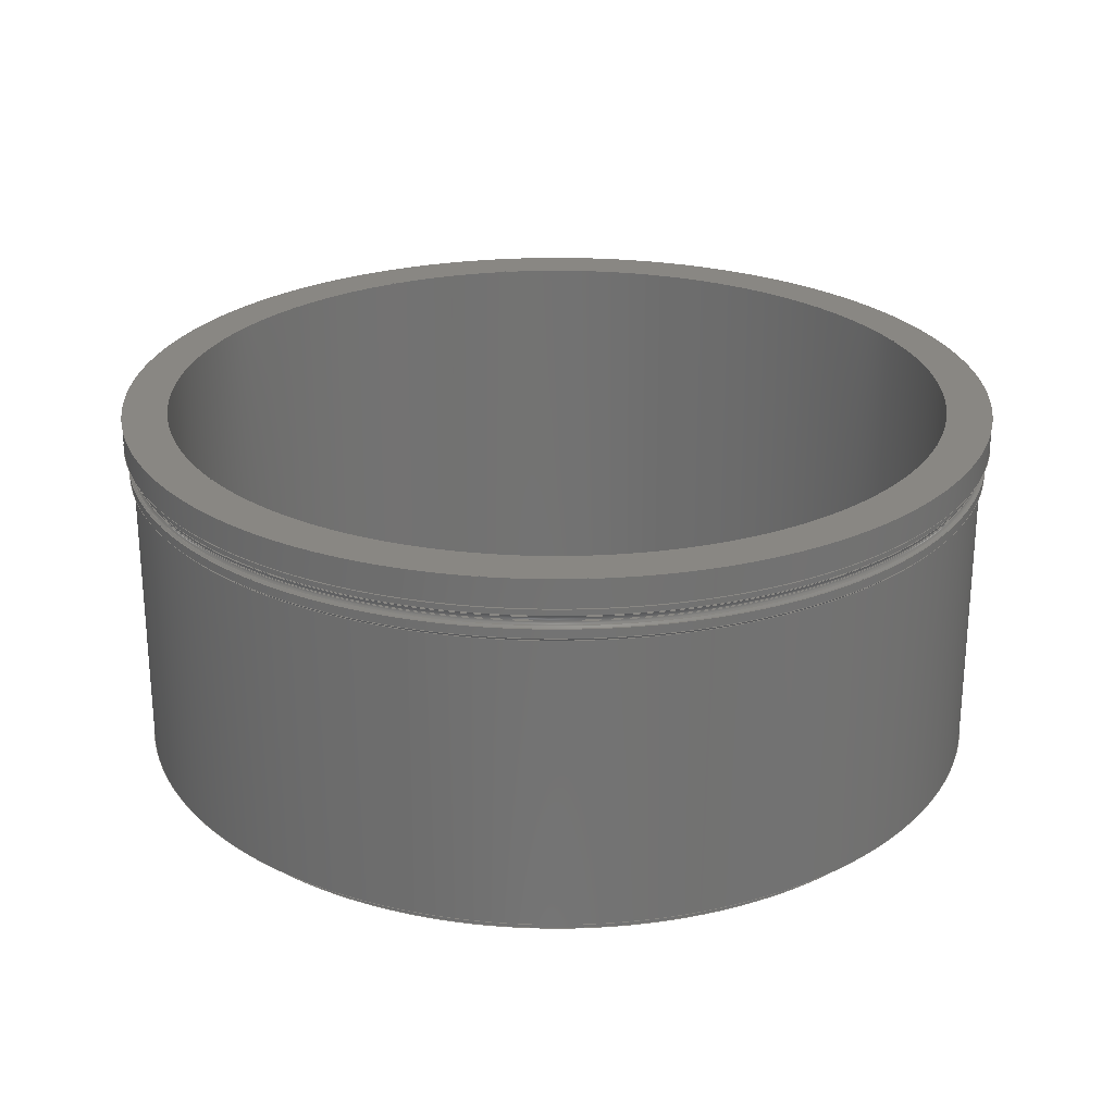
<metadata>
{"format":"step","ext":"stp","renderer":"f3d","projection":"perspective","resolution":1024,"background":"white","views":[{"elev":25.2,"azim":-71.6,"up":"+Z"}]}
</metadata>
<code>
ISO-10303-21;
DATA;
#1=MECHANICAL_DESIGN_GEOMETRIC_PRESENTATION_REPRESENTATION('',(#4),#420);
#2=SHAPE_REPRESENTATION_RELATIONSHIP('SRR','None',#432,#3);
#3=ADVANCED_BREP_SHAPE_REPRESENTATION('',(#5),#419);
#4=STYLED_ITEM('',(#441),#5);
#5=MANIFOLD_SOLID_BREP('Solid1',#226);
#6=PLANE('',#250);
#7=PLANE('',#259);
#8=PLANE('',#266);
#9=PLANE('',#273);
#10=CYLINDRICAL_SURFACE('',#239,14.49);
#11=CYLINDRICAL_SURFACE('',#245,14.62);
#12=CYLINDRICAL_SURFACE('',#252,14.74);
#13=CYLINDRICAL_SURFACE('',#257,13.99);
#14=CYLINDRICAL_SURFACE('',#262,14.62);
#15=CYLINDRICAL_SURFACE('',#270,14.5);
#16=CYLINDRICAL_SURFACE('',#271,13.25);
#17=TOROIDAL_SURFACE('',#237,14.68,0.1875);
#18=TOROIDAL_SURFACE('',#241,14.68,0.1875);
#19=TOROIDAL_SURFACE('',#261,14.65,0.03125);
#20=TOROIDAL_SURFACE('',#264,14.02,0.03125);
#21=FACE_BOUND('',#62,.T.);
#22=FACE_BOUND('',#64,.T.);
#23=FACE_BOUND('',#66,.T.);
#24=FACE_BOUND('',#68,.T.);
#25=FACE_BOUND('',#70,.T.);
#26=FACE_BOUND('',#72,.T.);
#27=FACE_BOUND('',#74,.T.);
#28=FACE_BOUND('',#76,.T.);
#29=FACE_BOUND('',#78,.T.);
#30=FACE_BOUND('',#80,.T.);
#31=FACE_BOUND('',#82,.T.);
#32=FACE_BOUND('',#84,.T.);
#33=FACE_BOUND('',#86,.T.);
#34=FACE_BOUND('',#88,.T.);
#35=FACE_BOUND('',#90,.T.);
#36=FACE_BOUND('',#92,.T.);
#37=FACE_BOUND('',#94,.T.);
#38=FACE_BOUND('',#96,.T.);
#39=FACE_BOUND('',#98,.T.);
#40=FACE_BOUND('',#100,.T.);
#41=FACE_OUTER_BOUND('',#61,.T.);
#42=FACE_OUTER_BOUND('',#63,.T.);
#43=FACE_OUTER_BOUND('',#65,.T.);
#44=FACE_OUTER_BOUND('',#67,.T.);
#45=FACE_OUTER_BOUND('',#69,.T.);
#46=FACE_OUTER_BOUND('',#71,.T.);
#47=FACE_OUTER_BOUND('',#73,.T.);
#48=FACE_OUTER_BOUND('',#75,.T.);
#49=FACE_OUTER_BOUND('',#77,.T.);
#50=FACE_OUTER_BOUND('',#79,.T.);
#51=FACE_OUTER_BOUND('',#81,.T.);
#52=FACE_OUTER_BOUND('',#83,.T.);
#53=FACE_OUTER_BOUND('',#85,.T.);
#54=FACE_OUTER_BOUND('',#87,.T.);
#55=FACE_OUTER_BOUND('',#89,.T.);
#56=FACE_OUTER_BOUND('',#91,.T.);
#57=FACE_OUTER_BOUND('',#93,.T.);
#58=FACE_OUTER_BOUND('',#95,.T.);
#59=FACE_OUTER_BOUND('',#97,.T.);
#60=FACE_OUTER_BOUND('',#99,.T.);
#61=EDGE_LOOP('',(#161));
#62=EDGE_LOOP('',(#162));
#63=EDGE_LOOP('',(#163));
#64=EDGE_LOOP('',(#164));
#65=EDGE_LOOP('',(#165));
#66=EDGE_LOOP('',(#166));
#67=EDGE_LOOP('',(#167));
#68=EDGE_LOOP('',(#168));
#69=EDGE_LOOP('',(#169));
#70=EDGE_LOOP('',(#170));
#71=EDGE_LOOP('',(#171));
#72=EDGE_LOOP('',(#172));
#73=EDGE_LOOP('',(#173));
#74=EDGE_LOOP('',(#174));
#75=EDGE_LOOP('',(#175));
#76=EDGE_LOOP('',(#176));
#77=EDGE_LOOP('',(#177));
#78=EDGE_LOOP('',(#178));
#79=EDGE_LOOP('',(#179));
#80=EDGE_LOOP('',(#180));
#81=EDGE_LOOP('',(#181));
#82=EDGE_LOOP('',(#182));
#83=EDGE_LOOP('',(#183));
#84=EDGE_LOOP('',(#184));
#85=EDGE_LOOP('',(#185));
#86=EDGE_LOOP('',(#186));
#87=EDGE_LOOP('',(#187));
#88=EDGE_LOOP('',(#188));
#89=EDGE_LOOP('',(#189));
#90=EDGE_LOOP('',(#190));
#91=EDGE_LOOP('',(#191));
#92=EDGE_LOOP('',(#192));
#93=EDGE_LOOP('',(#193));
#94=EDGE_LOOP('',(#194));
#95=EDGE_LOOP('',(#195));
#96=EDGE_LOOP('',(#196));
#97=EDGE_LOOP('',(#197));
#98=EDGE_LOOP('',(#198));
#99=EDGE_LOOP('',(#199));
#100=EDGE_LOOP('',(#200));
#101=CIRCLE('',#235,14.62);
#102=CIRCLE('',#236,14.54);
#103=CIRCLE('',#238,14.49);
#104=CIRCLE('',#240,14.49);
#105=CIRCLE('',#242,14.54);
#106=CIRCLE('',#244,14.62);
#107=CIRCLE('',#246,14.62);
#108=CIRCLE('',#248,14.74);
#109=CIRCLE('',#249,14.71);
#110=CIRCLE('',#251,14.65);
#111=CIRCLE('',#253,14.74);
#112=CIRCLE('',#255,13.99);
#113=CIRCLE('',#256,13.96);
#114=CIRCLE('',#258,13.99);
#115=CIRCLE('',#260,13.25);
#116=CIRCLE('',#263,14.62);
#117=CIRCLE('',#265,14.02);
#118=CIRCLE('',#267,14.5);
#119=CIRCLE('',#269,14.5);
#120=CIRCLE('',#272,13.25);
#121=VERTEX_POINT('',#358);
#122=VERTEX_POINT('',#360);
#123=VERTEX_POINT('',#363);
#124=VERTEX_POINT('',#366);
#125=VERTEX_POINT('',#369);
#126=VERTEX_POINT('',#372);
#127=VERTEX_POINT('',#375);
#128=VERTEX_POINT('',#378);
#129=VERTEX_POINT('',#380);
#130=VERTEX_POINT('',#383);
#131=VERTEX_POINT('',#386);
#132=VERTEX_POINT('',#389);
#133=VERTEX_POINT('',#391);
#134=VERTEX_POINT('',#394);
#135=VERTEX_POINT('',#397);
#136=VERTEX_POINT('',#401);
#137=VERTEX_POINT('',#404);
#138=VERTEX_POINT('',#407);
#139=VERTEX_POINT('',#410);
#140=VERTEX_POINT('',#414);
#141=EDGE_CURVE('',#121,#121,#101,.T.);
#142=EDGE_CURVE('',#122,#122,#102,.T.);
#143=EDGE_CURVE('',#123,#123,#103,.T.);
#144=EDGE_CURVE('',#124,#124,#104,.T.);
#145=EDGE_CURVE('',#125,#125,#105,.T.);
#146=EDGE_CURVE('',#126,#126,#106,.T.);
#147=EDGE_CURVE('',#127,#127,#107,.T.);
#148=EDGE_CURVE('',#128,#128,#108,.T.);
#149=EDGE_CURVE('',#129,#129,#109,.T.);
#150=EDGE_CURVE('',#130,#130,#110,.T.);
#151=EDGE_CURVE('',#131,#131,#111,.T.);
#152=EDGE_CURVE('',#132,#132,#112,.T.);
#153=EDGE_CURVE('',#133,#133,#113,.T.);
#154=EDGE_CURVE('',#134,#134,#114,.T.);
#155=EDGE_CURVE('',#135,#135,#115,.T.);
#156=EDGE_CURVE('',#136,#136,#116,.T.);
#157=EDGE_CURVE('',#137,#137,#117,.T.);
#158=EDGE_CURVE('',#138,#138,#118,.T.);
#159=EDGE_CURVE('',#139,#139,#119,.T.);
#160=EDGE_CURVE('',#140,#140,#120,.T.);
#161=ORIENTED_EDGE('',*,*,#141,.F.);
#162=ORIENTED_EDGE('',*,*,#142,.T.);
#163=ORIENTED_EDGE('',*,*,#142,.F.);
#164=ORIENTED_EDGE('',*,*,#143,.T.);
#165=ORIENTED_EDGE('',*,*,#143,.F.);
#166=ORIENTED_EDGE('',*,*,#144,.T.);
#167=ORIENTED_EDGE('',*,*,#144,.F.);
#168=ORIENTED_EDGE('',*,*,#145,.T.);
#169=ORIENTED_EDGE('',*,*,#145,.F.);
#170=ORIENTED_EDGE('',*,*,#146,.F.);
#171=ORIENTED_EDGE('',*,*,#147,.F.);
#172=ORIENTED_EDGE('',*,*,#146,.T.);
#173=ORIENTED_EDGE('',*,*,#148,.T.);
#174=ORIENTED_EDGE('',*,*,#149,.T.);
#175=ORIENTED_EDGE('',*,*,#149,.F.);
#176=ORIENTED_EDGE('',*,*,#150,.F.);
#177=ORIENTED_EDGE('',*,*,#151,.T.);
#178=ORIENTED_EDGE('',*,*,#148,.F.);
#179=ORIENTED_EDGE('',*,*,#152,.T.);
#180=ORIENTED_EDGE('',*,*,#153,.T.);
#181=ORIENTED_EDGE('',*,*,#154,.F.);
#182=ORIENTED_EDGE('',*,*,#152,.F.);
#183=ORIENTED_EDGE('',*,*,#153,.F.);
#184=ORIENTED_EDGE('',*,*,#155,.T.);
#185=ORIENTED_EDGE('',*,*,#150,.T.);
#186=ORIENTED_EDGE('',*,*,#147,.T.);
#187=ORIENTED_EDGE('',*,*,#141,.T.);
#188=ORIENTED_EDGE('',*,*,#156,.F.);
#189=ORIENTED_EDGE('',*,*,#154,.T.);
#190=ORIENTED_EDGE('',*,*,#157,.T.);
#191=ORIENTED_EDGE('',*,*,#158,.T.);
#192=ORIENTED_EDGE('',*,*,#157,.F.);
#193=ORIENTED_EDGE('',*,*,#156,.T.);
#194=ORIENTED_EDGE('',*,*,#159,.T.);
#195=ORIENTED_EDGE('',*,*,#158,.F.);
#196=ORIENTED_EDGE('',*,*,#159,.F.);
#197=ORIENTED_EDGE('',*,*,#155,.F.);
#198=ORIENTED_EDGE('',*,*,#160,.F.);
#199=ORIENTED_EDGE('',*,*,#151,.F.);
#200=ORIENTED_EDGE('',*,*,#160,.T.);
#201=CONICAL_SURFACE('',#234,14.58,45);
#202=CONICAL_SURFACE('',#243,14.58,45);
#203=CONICAL_SURFACE('',#247,14.72,45);
#204=CONICAL_SURFACE('',#254,13.97,45);
#205=CONICAL_SURFACE('',#268,14.56,45);
#206=ADVANCED_FACE('',(#41,#21),#201,.T.);
#207=ADVANCED_FACE('',(#42,#22),#17,.F.);
#208=ADVANCED_FACE('',(#43,#23),#10,.T.);
#209=ADVANCED_FACE('',(#44,#24),#18,.F.);
#210=ADVANCED_FACE('',(#45,#25),#202,.T.);
#211=ADVANCED_FACE('',(#46,#26),#11,.T.);
#212=ADVANCED_FACE('',(#47,#27),#203,.T.);
#213=ADVANCED_FACE('',(#48,#28),#6,.F.);
#214=ADVANCED_FACE('',(#49,#29),#12,.T.);
#215=ADVANCED_FACE('',(#50,#30),#204,.T.);
#216=ADVANCED_FACE('',(#51,#31),#13,.T.);
#217=ADVANCED_FACE('',(#52,#32),#7,.F.);
#218=ADVANCED_FACE('',(#53,#33),#19,.F.);
#219=ADVANCED_FACE('',(#54,#34),#14,.T.);
#220=ADVANCED_FACE('',(#55,#35),#20,.F.);
#221=ADVANCED_FACE('',(#56,#36),#8,.F.);
#222=ADVANCED_FACE('',(#57,#37),#205,.T.);
#223=ADVANCED_FACE('',(#58,#38),#15,.T.);
#224=ADVANCED_FACE('',(#59,#39),#16,.F.);
#225=ADVANCED_FACE('',(#60,#40),#9,.T.);
#226=CLOSED_SHELL('',(#206,#207,#208,#209,#210,#211,#212,#213,#214,#215,
#216,#217,#218,#219,#220,#221,#222,#223,#224,#225));
#227=DATE_TIME_ROLE('creation_date');
#228=APPLIED_DATE_AND_TIME_ASSIGNMENT(#229,#227,(#434));
#229=DATE_AND_TIME(#230,#231);
#230=CALENDAR_DATE(2019,22,8);
#231=LOCAL_TIME(13,23,58,#232);
#232=COORDINATED_UNIVERSAL_TIME_OFFSET(0,0,.BEHIND.);
#233=AXIS2_PLACEMENT_3D('placement',#356,#274,#275);
#234=AXIS2_PLACEMENT_3D('',#357,#276,#277);
#235=AXIS2_PLACEMENT_3D('',#359,#278,#279);
#236=AXIS2_PLACEMENT_3D('',#361,#280,#281);
#237=AXIS2_PLACEMENT_3D('',#362,#282,#283);
#238=AXIS2_PLACEMENT_3D('',#364,#284,#285);
#239=AXIS2_PLACEMENT_3D('',#365,#286,#287);
#240=AXIS2_PLACEMENT_3D('',#367,#288,#289);
#241=AXIS2_PLACEMENT_3D('',#368,#290,#291);
#242=AXIS2_PLACEMENT_3D('',#370,#292,#293);
#243=AXIS2_PLACEMENT_3D('',#371,#294,#295);
#244=AXIS2_PLACEMENT_3D('',#373,#296,#297);
#245=AXIS2_PLACEMENT_3D('',#374,#298,#299);
#246=AXIS2_PLACEMENT_3D('',#376,#300,#301);
#247=AXIS2_PLACEMENT_3D('',#377,#302,#303);
#248=AXIS2_PLACEMENT_3D('',#379,#304,#305);
#249=AXIS2_PLACEMENT_3D('',#381,#306,#307);
#250=AXIS2_PLACEMENT_3D('',#382,#308,#309);
#251=AXIS2_PLACEMENT_3D('',#384,#310,#311);
#252=AXIS2_PLACEMENT_3D('',#385,#312,#313);
#253=AXIS2_PLACEMENT_3D('',#387,#314,#315);
#254=AXIS2_PLACEMENT_3D('',#388,#316,#317);
#255=AXIS2_PLACEMENT_3D('',#390,#318,#319);
#256=AXIS2_PLACEMENT_3D('',#392,#320,#321);
#257=AXIS2_PLACEMENT_3D('',#393,#322,#323);
#258=AXIS2_PLACEMENT_3D('',#395,#324,#325);
#259=AXIS2_PLACEMENT_3D('',#396,#326,#327);
#260=AXIS2_PLACEMENT_3D('',#398,#328,#329);
#261=AXIS2_PLACEMENT_3D('',#399,#330,#331);
#262=AXIS2_PLACEMENT_3D('',#400,#332,#333);
#263=AXIS2_PLACEMENT_3D('',#402,#334,#335);
#264=AXIS2_PLACEMENT_3D('',#403,#336,#337);
#265=AXIS2_PLACEMENT_3D('',#405,#338,#339);
#266=AXIS2_PLACEMENT_3D('',#406,#340,#341);
#267=AXIS2_PLACEMENT_3D('',#408,#342,#343);
#268=AXIS2_PLACEMENT_3D('',#409,#344,#345);
#269=AXIS2_PLACEMENT_3D('',#411,#346,#347);
#270=AXIS2_PLACEMENT_3D('',#412,#348,#349);
#271=AXIS2_PLACEMENT_3D('',#413,#350,#351);
#272=AXIS2_PLACEMENT_3D('',#415,#352,#353);
#273=AXIS2_PLACEMENT_3D('',#416,#354,#355);
#274=DIRECTION('axis',(0,0,1));
#275=DIRECTION('refdir',(1,0,0));
#276=DIRECTION('center_axis',(0,0,-1));
#277=DIRECTION('ref_axis',(0,1,0));
#278=DIRECTION('center_axis',(0,0,-1));
#279=DIRECTION('ref_axis',(-1,0,0));
#280=DIRECTION('center_axis',(0,0,-1));
#281=DIRECTION('ref_axis',(1,0,0));
#282=DIRECTION('center_axis',(0,0,-1));
#283=DIRECTION('ref_axis',(-1,0,0));
#284=DIRECTION('center_axis',(0,0,-1));
#285=DIRECTION('ref_axis',(1,0,0));
#286=DIRECTION('center_axis',(0,0,-1));
#287=DIRECTION('ref_axis',(0,1,0));
#288=DIRECTION('center_axis',(0,0,-1));
#289=DIRECTION('ref_axis',(1,0,0));
#290=DIRECTION('center_axis',(0,0,-1));
#291=DIRECTION('ref_axis',(-1,0,0));
#292=DIRECTION('center_axis',(0,0,-1));
#293=DIRECTION('ref_axis',(1,0,0));
#294=DIRECTION('center_axis',(0,0,1));
#295=DIRECTION('ref_axis',(0,1,0));
#296=DIRECTION('center_axis',(0,0,1));
#297=DIRECTION('ref_axis',(-1,0,0));
#298=DIRECTION('center_axis',(0,0,-1));
#299=DIRECTION('ref_axis',(-1,0,0));
#300=DIRECTION('center_axis',(0,0,1));
#301=DIRECTION('ref_axis',(-1,0,0));
#302=DIRECTION('center_axis',(0,0,1));
#303=DIRECTION('ref_axis',(-1,0,0));
#304=DIRECTION('center_axis',(0,0,-1));
#305=DIRECTION('ref_axis',(-1,0,0));
#306=DIRECTION('center_axis',(0,0,1));
#307=DIRECTION('ref_axis',(-1,0,0));
#308=DIRECTION('center_axis',(0,0,1));
#309=DIRECTION('ref_axis',(1,0,0));
#310=DIRECTION('center_axis',(0,0,-1));
#311=DIRECTION('ref_axis',(-1,0,0));
#312=DIRECTION('center_axis',(0,0,-1));
#313=DIRECTION('ref_axis',(-1,0,0));
#314=DIRECTION('center_axis',(0,0,-1));
#315=DIRECTION('ref_axis',(-1,0,0));
#316=DIRECTION('center_axis',(0,0,1));
#317=DIRECTION('ref_axis',(1,0,0));
#318=DIRECTION('center_axis',(0,0,-1));
#319=DIRECTION('ref_axis',(1,0,0));
#320=DIRECTION('center_axis',(0,0,1));
#321=DIRECTION('ref_axis',(1,0,0));
#322=DIRECTION('center_axis',(0,0,-1));
#323=DIRECTION('ref_axis',(1,0,0));
#324=DIRECTION('center_axis',(0,0,1));
#325=DIRECTION('ref_axis',(1,0,0));
#326=DIRECTION('center_axis',(0,0,1));
#327=DIRECTION('ref_axis',(1,0,0));
#328=DIRECTION('center_axis',(0,0,1));
#329=DIRECTION('ref_axis',(1,0,0));
#330=DIRECTION('center_axis',(0,0,-1));
#331=DIRECTION('ref_axis',(-1,0,0));
#332=DIRECTION('center_axis',(0,0,-1));
#333=DIRECTION('ref_axis',(-1,0,0));
#334=DIRECTION('center_axis',(0,0,-1));
#335=DIRECTION('ref_axis',(-1,0,0));
#336=DIRECTION('center_axis',(0,0,1));
#337=DIRECTION('ref_axis',(1,0,0));
#338=DIRECTION('center_axis',(0,0,-1));
#339=DIRECTION('ref_axis',(1,0,0));
#340=DIRECTION('center_axis',(0,0,1));
#341=DIRECTION('ref_axis',(1,0,0));
#342=DIRECTION('center_axis',(0,0,-1));
#343=DIRECTION('ref_axis',(-1,0,0));
#344=DIRECTION('center_axis',(0,0,1));
#345=DIRECTION('ref_axis',(-1,0,0));
#346=DIRECTION('center_axis',(0,0,1));
#347=DIRECTION('ref_axis',(-1,0,0));
#348=DIRECTION('center_axis',(0,0,1));
#349=DIRECTION('ref_axis',(-1,0,0));
#350=DIRECTION('center_axis',(0,0,1));
#351=DIRECTION('ref_axis',(-1,0,0));
#352=DIRECTION('center_axis',(0,0,-1));
#353=DIRECTION('ref_axis',(-1,0,0));
#354=DIRECTION('center_axis',(0,0,1));
#355=DIRECTION('ref_axis',(1,0,0));
#356=CARTESIAN_POINT('',(0,0,0));
#357=CARTESIAN_POINT('Origin',(0,0,10.35));
#358=CARTESIAN_POINT('',(0,14.62,10.31));
#359=CARTESIAN_POINT('Origin',(0,0,10.31));
#360=CARTESIAN_POINT('',(0,14.54,10.38));
#361=CARTESIAN_POINT('Origin',(0,0,10.38));
#362=CARTESIAN_POINT('Origin',(0,0,10.52));
#363=CARTESIAN_POINT('',(0,14.49,10.52));
#364=CARTESIAN_POINT('Origin',(0,0,10.52));
#365=CARTESIAN_POINT('Origin',(0,0,10.53));
#366=CARTESIAN_POINT('',(0,14.49,10.55));
#367=CARTESIAN_POINT('Origin',(0,0,10.55));
#368=CARTESIAN_POINT('Origin',(0,0,10.55));
#369=CARTESIAN_POINT('',(0,14.54,10.68));
#370=CARTESIAN_POINT('Origin',(0,0,10.68));
#371=CARTESIAN_POINT('Origin',(0,0,10.71));
#372=CARTESIAN_POINT('',(0,14.62,10.75));
#373=CARTESIAN_POINT('Origin',(0,0,10.75));
#374=CARTESIAN_POINT('Origin',(0,0,12));
#375=CARTESIAN_POINT('',(14.62,1.79e-15,10.97));
#376=CARTESIAN_POINT('Origin',(0,0,10.97));
#377=CARTESIAN_POINT('Origin',(0,0,11.02));
#378=CARTESIAN_POINT('',(14.74,-1.805e-15,11.03));
#379=CARTESIAN_POINT('Origin',(0,0,11.03));
#380=CARTESIAN_POINT('',(14.71,1.801e-15,11));
#381=CARTESIAN_POINT('Origin',(0,0,11));
#382=CARTESIAN_POINT('Origin',(-1.744e-15,0,11));
#383=CARTESIAN_POINT('',(14.65,-1.794e-15,11));
#384=CARTESIAN_POINT('Origin',(0,0,11));
#385=CARTESIAN_POINT('Origin',(0,0,12));
#386=CARTESIAN_POINT('',(14.74,1.805e-15,12));
#387=CARTESIAN_POINT('Origin',(0,0,12));
#388=CARTESIAN_POINT('Origin',(0,0,-0.4844));
#389=CARTESIAN_POINT('',(-13.99,1.713e-15,-0.4688));
#390=CARTESIAN_POINT('Origin',(0,0,-0.4688));
#391=CARTESIAN_POINT('',(-13.96,-1.709e-15,-0.5));
#392=CARTESIAN_POINT('Origin',(0,0,-0.5));
#393=CARTESIAN_POINT('Origin',(0,0,0));
#394=CARTESIAN_POINT('',(-13.99,-1.713e-15,-0.03125));
#395=CARTESIAN_POINT('Origin',(0,0,-0.03125));
#396=CARTESIAN_POINT('Origin',(5.626e-16,0,-0.5));
#397=CARTESIAN_POINT('',(-13.25,1.623e-15,-0.5));
#398=CARTESIAN_POINT('Origin',(0,0,-0.5));
#399=CARTESIAN_POINT('Origin',(0,0,10.97));
#400=CARTESIAN_POINT('Origin',(0,0,12));
#401=CARTESIAN_POINT('',(14.62,1.79e-15,10));
#402=CARTESIAN_POINT('Origin',(0,0,10));
#403=CARTESIAN_POINT('Origin',(0,0,-0.03125));
#404=CARTESIAN_POINT('',(-14.02,1.717e-15,0));
#405=CARTESIAN_POINT('Origin',(0,0,0));
#406=CARTESIAN_POINT('Origin',(-1.363e-15,2.025e-16,
0));
#407=CARTESIAN_POINT('',(14.5,1.776e-15,0));
#408=CARTESIAN_POINT('Origin',(0,0,0));
#409=CARTESIAN_POINT('Origin',(0,0,9.943));
#410=CARTESIAN_POINT('',(14.5,1.776e-15,9.885));
#411=CARTESIAN_POINT('Origin',(0,0,9.885));
#412=CARTESIAN_POINT('Origin',(0,0,0));
#413=CARTESIAN_POINT('Origin',(0,0,0));
#414=CARTESIAN_POINT('',(13.25,1.623e-15,12));
#415=CARTESIAN_POINT('Origin',(0,0,12));
#416=CARTESIAN_POINT('Origin',(-1.363e-15,2.025e-16,
12));
#417=UNCERTAINTY_MEASURE_WITH_UNIT(LENGTH_MEASURE(0.0003937),
#421,'DISTANCE_ACCURACY_VALUE',
'Maximum model space distance between geometric entities at asserted c
onnectivities');
#418=UNCERTAINTY_MEASURE_WITH_UNIT(LENGTH_MEASURE(1e-06),#422,
'DISTANCE_ACCURACY_VALUE',
'Maximum model space distance between geometric entities at asserted c
onnectivities');
#419=(
GEOMETRIC_REPRESENTATION_CONTEXT(3)
GLOBAL_UNCERTAINTY_ASSIGNED_CONTEXT((#417))
GLOBAL_UNIT_ASSIGNED_CONTEXT((#421,#427,#424))
REPRESENTATION_CONTEXT('','3D')
);
#420=(
GEOMETRIC_REPRESENTATION_CONTEXT(3)
GLOBAL_UNCERTAINTY_ASSIGNED_CONTEXT((#418))
GLOBAL_UNIT_ASSIGNED_CONTEXT((#422,#427,#424))
REPRESENTATION_CONTEXT('','3D')
);
#421=(
CONVERSION_BASED_UNIT('__CONSTANT UNIT inch',#423)
LENGTH_UNIT()
NAMED_UNIT(#426)
);
#422=(
LENGTH_UNIT()
NAMED_UNIT(*)
SI_UNIT(.MILLI.,.METRE.)
);
#423=LENGTH_MEASURE_WITH_UNIT(LENGTH_MEASURE(25.4),#422);
#424=(
NAMED_UNIT(*)
SI_UNIT($,.STERADIAN.)
SOLID_ANGLE_UNIT()
);
#425=DIMENSIONAL_EXPONENTS(0,0,0,0,0,0,0);
#426=DIMENSIONAL_EXPONENTS(1,0,0,0,0,0,0);
#427=(
CONVERSION_BASED_UNIT('degree',#429)
NAMED_UNIT(#425)
PLANE_ANGLE_UNIT()
);
#428=(
NAMED_UNIT(*)
PLANE_ANGLE_UNIT()
SI_UNIT($,.RADIAN.)
);
#429=PLANE_ANGLE_MEASURE_WITH_UNIT(PLANE_ANGLE_MEASURE(0.01745),#428);
#430=SHAPE_DEFINITION_REPRESENTATION(#431,#432);
#431=PRODUCT_DEFINITION_SHAPE('',$,#434);
#432=SHAPE_REPRESENTATION('',(#233),#419);
#433=PRODUCT_DEFINITION_CONTEXT('part definition',#438,'design');
#434=PRODUCT_DEFINITION('A1-19037-100-06 HCWI liner - pup',
'A1-19037-100-06 HCWI liner - pup',#435,#433);
#435=PRODUCT_DEFINITION_FORMATION('',$,#440);
#436=PRODUCT_RELATED_PRODUCT_CATEGORY(
'A1-19037-100-06 HCWI liner - pup','A1-19037-100-06 HCWI liner - pup',(#440));
#437=APPLICATION_PROTOCOL_DEFINITION('international standard',
'automotive_design',2009,#438);
#438=APPLICATION_CONTEXT(
'Core Data for Automotive Mechanical Design Process');
#439=PRODUCT_CONTEXT('part definition',#438,'mechanical');
#440=PRODUCT('A1-19037-100-06 HCWI liner - pup',
'A1-19037-100-06 HCWI liner - pup',
'26 1/2" ID x 1 1/4" WALL x 12 1/2" HCWI LINER, ASTM A532 CLASS III TY
PE A, PF#(TBD)',(#439));
#441=PRESENTATION_STYLE_ASSIGNMENT((#442));
#442=SURFACE_STYLE_USAGE(.BOTH.,#443);
#443=SURFACE_SIDE_STYLE('',(#444));
#444=SURFACE_STYLE_FILL_AREA(#445);
#445=FILL_AREA_STYLE('',(#446));
#446=FILL_AREA_STYLE_COLOUR('',#447);
#447=COLOUR_RGB('',0.902,0,0);
ENDSEC;
END-ISO-10303-21;

</code>
